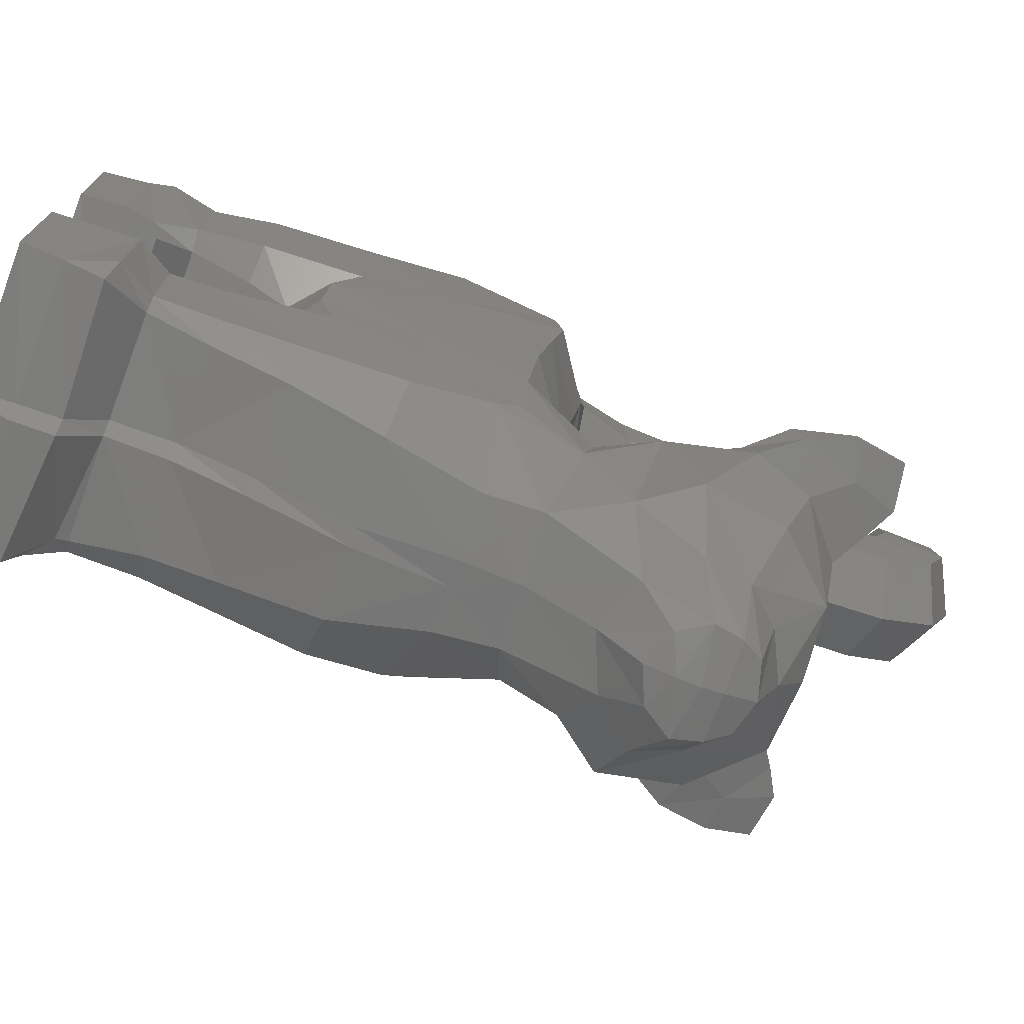
<metadata>
{"format":"stl","ext":"stl","renderer":"f3d","projection":"perspective","resolution":1024,"background":"white","views":[{"elev":-75.6,"azim":-110.3,"up":"+Z"}]}
</metadata>
<code>
# stl→obj: 403 verts, 800 faces
v 2.314 -12.77 1.345
v 2.863 -13.31 0.1492
v 3.566 -11.06 -0.844
v 2.706 -12.97 -1.482
v 0.0368 -12.95 1.71
v -0.0736 -12.93 3.872
v 2.357 -12.78 3.81
v 2.657 -5.769 6.784
v 3.78 -7.305 7.083
v 2.672 -5.574 4.644
v 3.676 -6.492 4.697
v 3.416 -2.018 -2.283
v 3.14 -2.874 -1.81
v 2.813 -2.58 -2.245
v 2.789 -2.874 -2.136
v 0.1876 -2.875 -2.4
v 3.27 -1.752 -3.661
v 0.184 -2.018 -3.734
v 0.056 -13.48 7.43
v 2.486 -13.29 7.703
v -0.0148 -13.86 8.144
v 1.869 -13.58 8.87
v 3.361 -2.742 11.73
v 3.191 -4.827 11.8
v 3.536 -2.769 11.52
v 3.637 -4.825 11.4
v 0.0832 -2.553 11.75
v 0.0616 -4.849 11.93
v 3.738 0 7.76
v 3.767 -2.049 7.52
v 2.4 -2.018 7.52
v 2.4 0 7.76
v -0.13 -4.336 9.969
v -0.0924 -2.018 -3.279
v -0.1392 -2.875 -2.194
v -2.62 -2.874 -1.966
v -3.239 -1.902 -3.11
v -3.511 -2.018 1.088
v -2.748 -2.874 1.253
v -2.4 -2.018 1.071
v -1.849 -4.205 1.508
v -1.828 -2.018 1.242
v -2.507 -4.204 1.465
v -3.082 -4.19 0.9964
v -3.006 -2.874 1.086
v -3.63 -6.994 5.91
v -3.445 -4.474 6.31
v -2.367 -5.518 5.263
v -2.554 -4.438 5.699
v -3.608 -1.142 8.268
v -3.522 0 8
v -3.511 -1.194 4.537
v -3.376 0 4.716
v -0.2184 -1.135 4.352
v -0.2184 0 4.409
v -2.805 -2.892 5.645
v -3.015 -2.05 4.542
v -0.2184 -2.928 5.486
v -0.2184 -2.05 4.379
v -0.2184 -4.22 5.558
v -0.2184 -5.4 5.1
v 0.014 -13.52 1.386
v -2.164 -12.79 1.297
v -2.232 -13.34 0.9664
v 1.829 -5.548 4.663
v 1.83 -5.724 6.594
v -1.588 -11.33 3.168
v -1.69 -5.528 3.338
v -0.2184 -5.456 4.008
v 0.004 -11.62 3.903
v -1.486 -18.11 0.4744
v -1.482 -18.3 -0.5108
v -1.659 -11.3 0.75
v -1.806 -2.018 -0.5552
v -1.869 -5.446 1.767
v -1.845 -5.503 2.564
v 1.63 -11.36 0.7408
v 1.497 -17.99 0.4816
v 0.0324 -11.67 5.053
v 1.611 -12.05 8.149
v 0.6172 -11.95 8.224
v 0.1312 -11.87 7.316
v 1.049 -12.02 8.456
v 1.318 -2.018 8.78
v 0.5856 -2.018 8.422
v 1.877 -2.018 -0.4948
v 1.857 -5.542 1.708
v 1.882 -4.227 1.206
v 1.832 -5.142 7.372
v 1.831 -5.606 2.774
v 1.312 -17.36 -0.4092
v 1.882 -2.018 0.7152
v -2.96 -6.915 9.922
v -2.84 -9.453 10.98
v -0.5212 -6.614 10.09
v -0.2248 -8.233 10.91
v -0.1996 -9.456 11.18
v -0.0148 -12.63 11.33
v -0.0148 -14.88 11.94
v 1.869 -12.91 10.61
v 1.326 -14.95 11.2
v -1.356 -14.95 11.2
v -1.898 -12.91 10.61
v -1.356 -15.13 9.414
v -1.898 -13.58 8.87
v -0.0148 -15.21 8.669
v 1.326 -15.13 9.414
v -0.0148 -17.39 11.43
v 1.326 -17.02 10.78
v -1.356 -17.02 10.78
v -1.356 -16.12 9.233
v -0.0148 -15.74 8.586
v 1.326 -16.12 9.233
v -0.0136 -18.88 9.892
v 1.357 -18.26 9.472
v -1.385 -18.26 9.472
v -1.385 -16.79 8.465
v -0.0136 -16.17 8.044
v 1.357 -16.79 8.465
v 1.344 -19.25 8.064
v -0.0148 -19.69 8.652
v -1.374 -19.25 8.064
v -1.374 -18.18 6.676
v -0.0148 -17.73 6.103
v 1.344 -18.18 6.676
v 1.326 -20.39 7.572
v -0.0148 -20.28 8.388
v -1.356 -20.39 7.572
v -1.356 -20.25 5.848
v -0.0148 -20.2 5.128
v 1.326 -20.25 5.848
v 1.353 -21.24 7.77
v -0.0148 -20.94 8.428
v -1.383 -21.24 7.77
v -1.383 -21.96 6.17
v -0.0148 -22.26 5.502
v 1.353 -21.96 6.17
v 1.4 -21.97 8.35
v -0.0068 -21.41 8.805
v -1.414 -21.97 8.35
v -1.414 -23.32 7.259
v -0.0068 -23.89 6.803
v 1.4 -23.32 7.259
v 1.4 -22.32 9.185
v -0.0008 -21.66 9.397
v -1.402 -22.32 9.185
v -1.402 -23.89 8.678
v -0.0008 -24.55 8.466
v 1.4 -23.89 8.678
v 1.204 -22.4 10.4
v -0.0148 -21.79 10.47
v -1.233 -22.4 10.4
v -1.233 -23.88 10.24
v -0.0148 -24.5 10.17
v 1.204 -23.88 10.24
v -0.0148 -22.16 11.45
v -0.742 -22.44 11.42
v -0.742 -23.41 11.36
v -0.0148 -23.82 11.33
v 0.7264 -23.43 11.37
v 0.7276 -22.44 11.43
v -0.2184 0 5.644
v -0.1616 -2.018 5.632
v 2.603 -2.811 8.588
v 2.217 -2.018 8.918
v 2.4 -2.018 8
v -3.52 -2.018 -2.146
v -2.942 -2.874 -1.608
v 2.309 -13.51 0.8764
v 2.528 -5.623 2.651
v 3.643 -6.631 2.406
v 2.476 -5.604 1.636
v 3.575 -7.111 1.148
v 1.936 -2.018 8.487
v 1.879 -3.705 8.23
v 2.61 -3.784 8.367
v 2.493 -13.14 6.582
v 0.0608 -13.31 6.395
v -2.354 -5.536 2.543
v -2.349 -5.484 1.721
v -3.362 -6.669 0.9576
v -3.419 -6.285 2.308
v -2.189 -13.34 7.569
v -3.762 -7.111 9.166
v -3.625 -4.52 9.077
v -2.326 -5.556 4.143
v -3.565 -6.366 3.974
v -2.029 -12.78 3.649
v -2.023 -13.17 6.282
v 3.722 -2.048 11.66
v 3.656 0 11.66
v 2.539 -11.14 11.09
v 2.765 -9.543 11.07
v 3.857 -9.35 10.11
v 2.376 -12.93 10.07
v 3.842 -11.69 9.25
v 3.654 -5.643 7.933
v 2.754 -5.165 7.461
v 3.482 -2.023 0.586
v 3.21 -2.874 0.3532
v -2.929 -4.37 -1.506
v -1.018 -18.34 -1.063
v -1.51 -2.018 -0.9488
v 1.12 -2.018 -1.227
v 1.11 -18.18 -1.059
v -0.8696 -2.018 -1.242
v -0.0136 -22.81 11.75
v 3.502 -2.751 9.107
v 0.1196 -2.05 11.76
v 0.122 0 11.66
v 0 0 10.4
v 0 -2.018 10.4
v -3.271 -2.314 8.906
v -3.022 -3.112 9.233
v -2.305 -2.018 8.925
v -0.1276 -2.018 9.096
v -0.1176 -2.824 9.473
v 2.606 -4.334 1.12
v 3.272 -4.509 0.598
v 3.146 -4.575 -1.815
v 2.541 -2.874 0.924
v 3.017 -2.202 0.67
v 3.434 -5.982 0.9332
v 2.868 -8.088 10.95
v 3.749 -7.76 10.26
v -3.365 -1.88 4.583
v -3.332 -2.83 5.926
v -3.694 -1.762 8.604
v -3.417 -2.938 8.746
v 3.523 -4.049 9.029
v -0.172 -2.018 6.944
v 3.735 -16.53 1.013
v 4.581 -17.44 0.7596
v 4.039 -16.74 -0.4404
v 4.716 -17.71 -0.1264
v 3.026 -19.87 0.1024
v 3.708 -20.25 0.2012
v 3.622 -20.14 1.179
v 2.954 -19.77 1.159
v 3.098 -15.13 1.067
v 1.45 -16.94 2.069
v 2.699 -17.59 1.754
v 4.305 -19.48 1.534
v 4.674 -20.16 1.234
v 2.319 -15.78 -4.545
v 1.345 -16.28 -5.86
v 1.35 -14.73 -4.578
v 3.438 -14.67 0.1256
v 3.377 -15.45 -3.458
v 2.356 -14.19 -3.677
v 4.837 -20.09 0.3492
v 4.072 -19.1 -0.0192
v 2.17 -19.31 -0.1584
v 3.474 -18.2 -0.3668
v 1.792 -18.9 1.155
v 4.913 -18.94 0.9412
v 0 -18.95 1.172
v 0.0144 -16.39 2.16
v 0 -19.44 -0.1924
v 0 -18.44 -3.865
v 0 -17.77 -5.669
v 1.184 -17.87 -3.893
v 0.8612 -17.53 -5.615
v 1.971 -17 -4.169
v 1.185 -17.01 -5.752
v 4.974 -18.98 0.1268
v 3.589 -18.59 1.64
v 3.15 -17.49 -2.955
v 1.494 -12.54 -3.265
v -0.08 -12.49 -3.432
v 0 -14.18 -4.448
v 0.8748 -15.55 -5.815
v 0 -15.18 -5.8
v -4.674 -20.16 1.234
v -4.94 -18.94 0.9732
v -4.837 -20.09 0.3492
v -4.974 -18.98 0.1268
v -1.184 -17.87 -3.893
v -0.8612 -17.53 -5.615
v -2.319 -15.78 -4.545
v -1.35 -14.73 -4.578
v -1.345 -16.28 -5.86
v -3.531 -15.42 -3.271
v -2.646 -14.11 -3.327
v -3.438 -14.67 0.1256
v -4.027 -16.72 -0.3872
v -3.125 -15.17 1.085
v -3.735 -16.53 1.013
v -1.792 -18.9 1.155
v -1.409 -16.96 2.108
v -2.699 -17.59 1.754
v -1.971 -17 -4.169
v -1.185 -17.01 -5.752
v -2.739 -13.28 0.2556
v -3.474 -18.2 -0.3668
v -3.15 -17.49 -2.955
v -1.721 -12.42 -3.199
v -2.824 -12.94 -1.227
v -4.679 -17.7 -0.0964
v -4.072 -19.1 -0.0192
v -2.17 -19.31 -0.1584
v -3.026 -19.87 0.1024
v -2.952 -19.77 1.039
v -3.589 -20.16 1.025
v -3.708 -20.25 0.2012
v -4.605 -17.42 0.776
v -3.589 -18.59 1.64
v -4.305 -19.48 1.534
v -0.8748 -15.55 -5.815
v -2.47 -13.01 9.866
v 3.824 -12.18 6.916
v 2.4 -1.947 0.6516
v -2.4 0 8
v -2.4 0 0.4276
v -3.545 0 0.4276
v -3.354 -0.9852 -3.246
v -3.407 0 -3.193
v -0.0004 0 -3.216
v -0.1084 -0.9848 -3.4
v 0.1668 -0.986 -3.86
v 0.0544 0 -3.818
v -3.016 -4.488 9.693
v 3.436 -0.976 -3.728
v 3.512 0 -3.588
v 3.516 0 0.0268
v 3.567 -0.9344 0.3816
v 2.4 0 0
v 2.4 -0.9344 0.3816
v -3.05 -6.376 -1.806
v 3.248 -6.346 -2.054
v 0.9184 0 -2.217
v -2.4 0 0
v -2.217 0 -0.9184
v -1.697 0 -1.697
v -0.9184 0 -2.217
v 0 0 -2.4
v 1.697 0 -1.697
v 2.217 0 -0.9184
v -2.217 0 7.082
v -1.697 0 6.303
v -0.9184 0 5.783
v 2.4 0 8
v 2.217 0 8.918
v 1.697 0 9.697
v 0.9184 0 10.22
v -2.217 -2.018 -0.9184
v -2.4 -2.018 0
v -1.697 -2.018 -1.697
v -0.9184 -2.018 -2.217
v 0 -2.016 -2.4
v 0.9184 -2.018 -2.217
v 1.697 -2.018 -1.697
v 2.217 -2.018 -0.9184
v 2.4 -2.018 0
v 1.697 -2.018 9.697
v 0.9184 -2.018 10.22
v -2.217 -2.018 7.082
v -2.4 -2.018 8
v -1.697 -2.018 6.303
v -0.9184 -2.018 5.783
v 0 -2.018 -2.4
v 3.502 -10.42 -1.556
v 1.617 -10.99 -3.368
v 2.104 -8.689 -3.578
v 3.38 -8.598 -2.358
v -2.398 -4.395 -1.928
v -0.1012 -4.402 -1.962
v 0.208 -4.413 -2.394
v 2.498 -4.526 -2.307
v -2.344 -6.271 -2.588
v 2.357 -6.284 -2.745
v -0.1632 -11.01 -3.525
v 0.5012 -11 -3.466
v -1.698 -10.97 -3.371
v 1.767 -18.98 -2.832
v -1.767 -18.98 -2.832
v 3.745 -11.23 1.358
v 3.893 -9.084 7.022
v 3.802 -11.6 3.916
v 3.838 -8.85 4.334
v 3.777 -8.641 1.961
v -3.69 -11.59 3.56
v -3.518 -11.36 0.8808
v -3.555 -8.891 1.582
v -3.44 -8.794 0.0344
v -3.812 -12.05 8.648
v -3.813 -9.53 9.995
v -3.865 -12.23 7.375
v -3.764 -9.207 6.527
v -3.773 -11.98 5.958
v -3.236 -8.706 -2.281
v -2.154 -8.599 -3.491
v -3.316 -11.22 -1.018
v -3.29 -10.72 -1.639
v -3.679 -9.028 3.746
v -0.1124 -8.636 -3.633
v 0.3364 -8.642 -3.697
v -0.154 -6.263 -2.759
v 0.236 -6.232 -2.944
v 0 -19.11 -2.924
v 0 -16.48 -6.019
v 0 -15.94 -5.996
v 0 -16.99 -5.943
f 1 2 3
f 3 2 4
f 5 1 6
f 7 6 1
f 8 9 10
f 9 11 10
f 12 13 14
f 13 15 14
f 15 16 14
f 17 14 18
f 18 14 16
f 19 20 21
f 22 21 20
f 23 24 25
f 26 25 24
f 27 28 23
f 24 23 28
f 29 30 31
f 31 32 29
f 28 27 33
f 34 35 36
f 36 37 34
f 18 16 34
f 16 35 34
f 38 39 40
f 41 42 43
f 43 42 39
f 42 40 39
f 43 39 44
f 45 44 39
f 46 47 48
f 49 48 47
f 50 51 52
f 52 51 53
f 52 53 54
f 53 55 54
f 56 57 58
f 57 59 58
f 60 61 48
f 48 49 60
f 62 5 63
f 63 64 62
f 10 65 66
f 66 8 10
f 67 68 69
f 69 70 67
f 71 72 73
f 73 72 74
f 41 75 73
f 74 42 41
f 73 74 41
f 67 73 75
f 75 76 67
f 76 68 67
f 71 73 77
f 77 78 71
f 77 73 70
f 73 67 70
f 79 80 70
f 80 77 70
f 80 79 81
f 79 82 81
f 81 83 80
f 84 83 85
f 83 81 85
f 86 77 87
f 87 88 86
f 89 66 80
f 65 90 77
f 66 65 77
f 77 80 66
f 77 90 87
f 78 77 91
f 91 77 86
f 86 88 92
f 93 94 95
f 95 94 96
f 94 97 96
f 98 99 100
f 99 101 100
f 99 98 102
f 103 102 98
f 102 103 104
f 105 104 103
f 104 105 106
f 21 106 105
f 22 107 21
f 107 106 21
f 100 101 22
f 101 107 22
f 99 108 109
f 109 101 99
f 102 110 108
f 108 99 102
f 104 111 110
f 110 102 104
f 111 104 112
f 104 106 112
f 107 113 106
f 106 113 112
f 101 109 113
f 113 107 101
f 108 114 115
f 115 109 108
f 110 116 114
f 114 108 110
f 116 110 117
f 110 111 117
f 117 111 118
f 111 112 118
f 113 119 112
f 109 115 113
f 113 115 119
f 120 115 121
f 121 115 114
f 116 122 114
f 122 121 114
f 122 116 117
f 117 123 122
f 118 124 117
f 124 123 117
f 124 118 125
f 112 119 125
f 125 118 112
f 125 119 115
f 115 120 125
f 126 120 121
f 121 127 126
f 122 128 127
f 127 121 122
f 128 122 123
f 123 129 128
f 129 123 124
f 124 130 129
f 130 124 125
f 125 131 130
f 131 125 120
f 120 126 131
f 132 126 133
f 133 126 127
f 128 134 127
f 134 133 127
f 129 135 128
f 135 134 128
f 130 136 135
f 135 129 130
f 136 130 131
f 131 137 136
f 137 131 132
f 126 132 131
f 138 132 133
f 133 139 138
f 134 140 139
f 139 133 134
f 135 141 134
f 141 140 134
f 136 142 135
f 142 141 135
f 142 136 143
f 143 136 137
f 143 137 138
f 132 138 137
f 144 138 139
f 139 145 144
f 145 139 140
f 140 146 145
f 146 140 141
f 141 147 146
f 147 141 142
f 142 148 147
f 143 149 148
f 148 142 143
f 149 143 138
f 138 144 149
f 150 144 151
f 151 144 145
f 146 152 145
f 151 145 152
f 147 153 146
f 152 146 153
f 148 154 147
f 153 147 154
f 154 148 155
f 155 148 149
f 155 149 150
f 150 149 144
f 156 151 157
f 152 157 151
f 157 152 158
f 153 158 152
f 154 159 153
f 159 158 153
f 159 154 160
f 155 160 154
f 150 161 155
f 161 160 155
f 55 162 54
f 54 162 163
f 54 163 59
f 164 165 166
f 61 79 69
f 79 70 69
f 37 36 167
f 36 168 167
f 169 1 62
f 1 5 62
f 170 171 172
f 172 171 173
f 172 87 170
f 90 170 87
f 65 10 170
f 170 90 65
f 171 170 11
f 170 10 11
f 165 164 174
f 175 174 176
f 164 176 174
f 177 178 7
f 178 6 7
f 20 19 177
f 19 178 177
f 167 168 38
f 38 168 45
f 179 76 180
f 180 76 75
f 180 181 179
f 179 181 182
f 19 21 183
f 21 105 183
f 46 184 185
f 48 186 187
f 48 61 186
f 61 69 186
f 69 68 186
f 186 68 179
f 68 76 179
f 6 188 63
f 63 5 6
f 188 6 189
f 19 183 178
f 6 178 183
f 183 189 6
f 30 29 190
f 29 191 190
f 192 193 98
f 98 193 97
f 192 98 100
f 193 192 194
f 192 195 196
f 197 9 198
f 9 8 198
f 12 199 13
f 13 199 200
f 45 168 201
f 39 38 45
f 202 203 72
f 72 203 74
f 204 205 86
f 205 91 86
f 203 202 206
f 204 206 202
f 202 205 204
f 78 91 71
f 72 71 91
f 91 205 72
f 205 202 72
f 207 157 158
f 207 156 157
f 207 161 156
f 207 160 161
f 207 159 160
f 207 158 159
f 98 97 103
f 103 97 94
f 20 195 22
f 195 100 22
f 208 164 30
f 164 31 30
f 190 23 25
f 190 191 209
f 209 191 210
f 211 212 209
f 209 210 211
f 213 214 215
f 215 214 216
f 214 217 216
f 216 217 212
f 33 27 212
f 212 217 33
f 27 209 212
f 23 190 27
f 27 190 209
f 88 87 218
f 87 172 218
f 200 219 13
f 219 220 13
f 221 200 222
f 200 199 222
f 221 218 219
f 219 200 221
f 223 172 173
f 224 193 225
f 225 193 194
f 193 224 97
f 97 224 96
f 226 227 228
f 229 228 227
f 96 28 95
f 28 33 95
f 28 96 24
f 96 224 24
f 24 224 225
f 225 26 24
f 26 225 230
f 198 8 89
f 8 66 89
f 228 229 213
f 229 214 213
f 227 226 56
f 56 226 57
f 231 82 60
f 163 231 58
f 58 231 60
f 60 82 79
f 60 79 61
f 85 81 231
f 81 82 231
f 80 83 84
f 84 174 175
f 80 84 175
f 80 175 89
f 232 233 234
f 235 234 233
f 236 237 238
f 238 239 236
f 240 241 232
f 241 242 232
f 243 238 244
f 245 246 247
f 234 248 232
f 232 248 240
f 249 245 250
f 245 247 250
f 251 237 252
f 237 236 252
f 253 254 252
f 252 236 253
f 239 255 236
f 255 253 236
f 244 256 243
f 257 255 258
f 258 255 241
f 255 242 241
f 169 240 2
f 240 248 2
f 250 248 249
f 234 249 248
f 253 255 259
f 255 257 259
f 260 261 262
f 261 263 262
f 262 263 264
f 263 265 264
f 264 265 245
f 265 246 245
f 256 244 266
f 244 251 266
f 237 251 238
f 238 251 244
f 233 256 235
f 256 266 235
f 233 232 267
f 232 242 267
f 242 255 267
f 255 239 267
f 267 243 233
f 243 256 233
f 239 238 267
f 238 243 267
f 234 254 249
f 268 249 254
f 234 235 254
f 254 235 252
f 235 266 252
f 266 251 252
f 240 169 241
f 241 169 258
f 258 169 62
f 250 247 269
f 269 247 270
f 247 271 270
f 247 272 271
f 271 272 273
f 274 275 276
f 275 277 276
f 260 278 261
f 279 261 278
f 280 281 282
f 283 284 280
f 280 284 281
f 285 286 287
f 286 288 287
f 257 258 289
f 258 290 289
f 290 291 289
f 287 288 290
f 288 291 290
f 292 280 293
f 280 282 293
f 278 292 279
f 279 292 293
f 287 64 285
f 285 64 294
f 287 290 64
f 64 290 62
f 258 62 290
f 286 283 295
f 295 283 296
f 286 285 283
f 283 285 284
f 297 284 298
f 284 285 298
f 285 294 298
f 286 295 299
f 300 299 295
f 300 295 301
f 301 302 300
f 289 303 301
f 303 302 301
f 303 304 302
f 302 304 305
f 276 300 305
f 300 302 305
f 299 300 277
f 277 300 276
f 275 306 277
f 306 299 277
f 307 306 308
f 306 275 308
f 307 308 303
f 304 303 308
f 281 271 309
f 271 273 309
f 284 297 281
f 297 270 281
f 281 270 271
f 301 259 289
f 257 289 259
f 306 288 299
f 288 286 299
f 306 307 288
f 288 307 291
f 291 307 289
f 307 303 289
f 276 305 274
f 274 305 304
f 304 308 274
f 275 274 308
f 183 105 310
f 310 105 103
f 103 94 310
f 1 169 2
f 177 311 20
f 195 20 311
f 311 196 195
f 222 312 221
f 218 221 88
f 88 221 92
f 221 312 92
f 208 30 25
f 30 190 25
f 51 50 313
f 313 50 215
f 50 228 215
f 228 213 215
f 58 60 49
f 49 56 58
f 100 195 192
f 40 314 315
f 315 38 40
f 38 315 316
f 315 317 316
f 318 319 317
f 317 319 316
f 319 318 320
f 321 320 318
f 176 198 175
f 198 89 175
f 198 176 230
f 230 197 198
f 208 230 164
f 230 176 164
f 25 26 208
f 26 230 208
f 95 33 93
f 322 93 33
f 185 184 322
f 93 322 184
f 47 46 185
f 2 248 4
f 248 250 4
f 250 269 4
f 163 58 59
f 187 186 182
f 182 186 179
f 38 316 167
f 316 37 167
f 34 319 320
f 320 18 34
f 37 316 34
f 316 319 34
f 320 321 323
f 321 324 323
f 325 326 324
f 326 323 324
f 327 328 325
f 328 326 325
f 12 14 17
f 326 328 222
f 328 312 222
f 222 199 326
f 181 44 329
f 45 201 329
f 329 44 45
f 44 181 43
f 181 180 43
f 43 180 41
f 41 180 75
f 330 220 223
f 220 219 223
f 223 219 218
f 218 172 223
f 173 330 223
f 226 52 59
f 57 226 59
f 59 52 54
f 228 50 226
f 50 52 226
f 214 322 33
f 33 217 214
f 229 185 214
f 214 185 322
f 227 47 229
f 185 229 47
f 47 227 49
f 56 49 227
f 17 323 12
f 12 323 326
f 199 12 326
f 323 17 320
f 17 18 320
f 164 166 31
f 268 264 249
f 264 245 249
f 296 283 292
f 283 280 292
f 331 324 321
f 321 318 331
f 314 332 315
f 315 332 333
f 315 333 334
f 334 317 315
f 318 317 334
f 334 335 318
f 318 335 336
f 336 331 318
f 324 331 337
f 325 324 337
f 337 338 325
f 325 338 327
f 51 313 339
f 51 339 340
f 340 53 51
f 53 340 341
f 162 55 53
f 53 341 162
f 32 342 29
f 191 29 342
f 342 343 191
f 191 343 344
f 191 344 345
f 191 345 211
f 211 210 191
f 346 333 332
f 332 347 346
f 348 334 333
f 333 346 348
f 349 335 334
f 334 348 349
f 350 336 335
f 335 349 350
f 351 331 336
f 336 350 351
f 352 337 331
f 331 351 352
f 353 338 337
f 337 352 353
f 354 327 338
f 338 353 354
f 165 343 342
f 342 166 165
f 355 344 343
f 343 165 355
f 356 345 344
f 344 355 356
f 212 211 345
f 345 356 212
f 357 339 313
f 313 358 357
f 359 340 339
f 339 357 359
f 360 341 340
f 340 359 360
f 163 162 341
f 341 360 163
f 351 361 206
f 206 204 351
f 356 85 231
f 231 216 356
f 348 206 361
f 361 349 348
f 206 348 203
f 348 346 74
f 74 203 348
f 74 346 347
f 42 74 347
f 347 40 42
f 347 332 314
f 314 40 347
f 92 312 354
f 353 86 92
f 92 354 353
f 352 204 86
f 86 353 352
f 204 352 351
f 327 354 312
f 312 328 327
f 358 313 215
f 342 32 31
f 31 166 342
f 356 216 212
f 85 356 355
f 355 84 85
f 84 355 165
f 165 174 84
f 359 231 163
f 163 360 359
f 358 231 359
f 359 357 358
f 216 231 358
f 358 215 216
f 63 294 64
f 3 4 362
f 161 150 151
f 161 151 156
f 363 364 362
f 364 365 362
f 269 363 4
f 36 366 168
f 201 168 366
f 366 36 367
f 36 35 367
f 367 35 368
f 368 35 16
f 15 369 16
f 369 368 16
f 369 15 220
f 15 13 220
f 366 370 201
f 329 201 370
f 220 330 371
f 371 369 220
f 364 371 365
f 365 371 330
f 372 373 270
f 363 269 373
f 269 270 373
f 297 374 270
f 372 270 374
f 362 4 363
f 268 254 375
f 296 376 295
f 377 1 3
f 378 311 379
f 379 380 378
f 380 379 377
f 377 381 380
f 311 177 379
f 194 192 196
f 365 381 362
f 381 377 3
f 3 362 381
f 9 378 380
f 380 11 9
f 378 9 225
f 225 194 378
f 9 197 230
f 230 225 9
f 194 196 378
f 196 311 378
f 11 380 381
f 381 171 11
f 1 377 7
f 171 381 173
f 381 365 173
f 365 330 173
f 377 379 7
f 7 379 177
f 188 382 63
f 382 383 63
f 384 182 181
f 181 385 384
f 310 386 183
f 386 310 387
f 387 310 94
f 183 386 388
f 387 184 389
f 189 390 188
f 382 188 390
f 183 388 390
f 390 189 183
f 94 93 184
f 184 387 94
f 391 329 370
f 370 392 391
f 46 48 187
f 385 181 391
f 329 391 181
f 294 383 298
f 383 393 298
f 392 374 391
f 394 391 374
f 391 394 385
f 393 385 394
f 385 393 384
f 393 383 384
f 387 389 386
f 386 389 388
f 187 395 389
f 389 46 187
f 388 389 390
f 390 389 395
f 395 382 390
f 182 384 187
f 187 384 395
f 384 383 382
f 382 395 384
f 294 63 383
f 297 394 374
f 184 46 389
f 393 394 298
f 298 394 297
f 392 372 374
f 372 392 396
f 373 372 396
f 397 373 396
f 373 397 364
f 373 364 363
f 392 370 396
f 398 396 370
f 397 396 398
f 399 397 398
f 397 399 371
f 397 371 364
f 370 366 367
f 370 367 398
f 398 367 399
f 368 399 367
f 371 399 368
f 369 371 368
f 375 254 253
f 375 253 259
f 259 400 375
f 376 400 259
f 259 301 376
f 376 301 295
f 260 375 400
f 400 376 260
f 260 376 278
f 278 376 292
f 292 376 296
f 262 375 260
f 375 262 264
f 375 264 268
f 401 402 246
f 246 402 272
f 401 246 403
f 246 265 403
f 263 261 403
f 403 265 263
f 402 273 272
f 403 261 279
f 279 293 403
f 401 282 402
f 282 309 402
f 401 403 282
f 403 293 282
f 402 309 273
f 272 247 246
f 309 282 281

</code>
